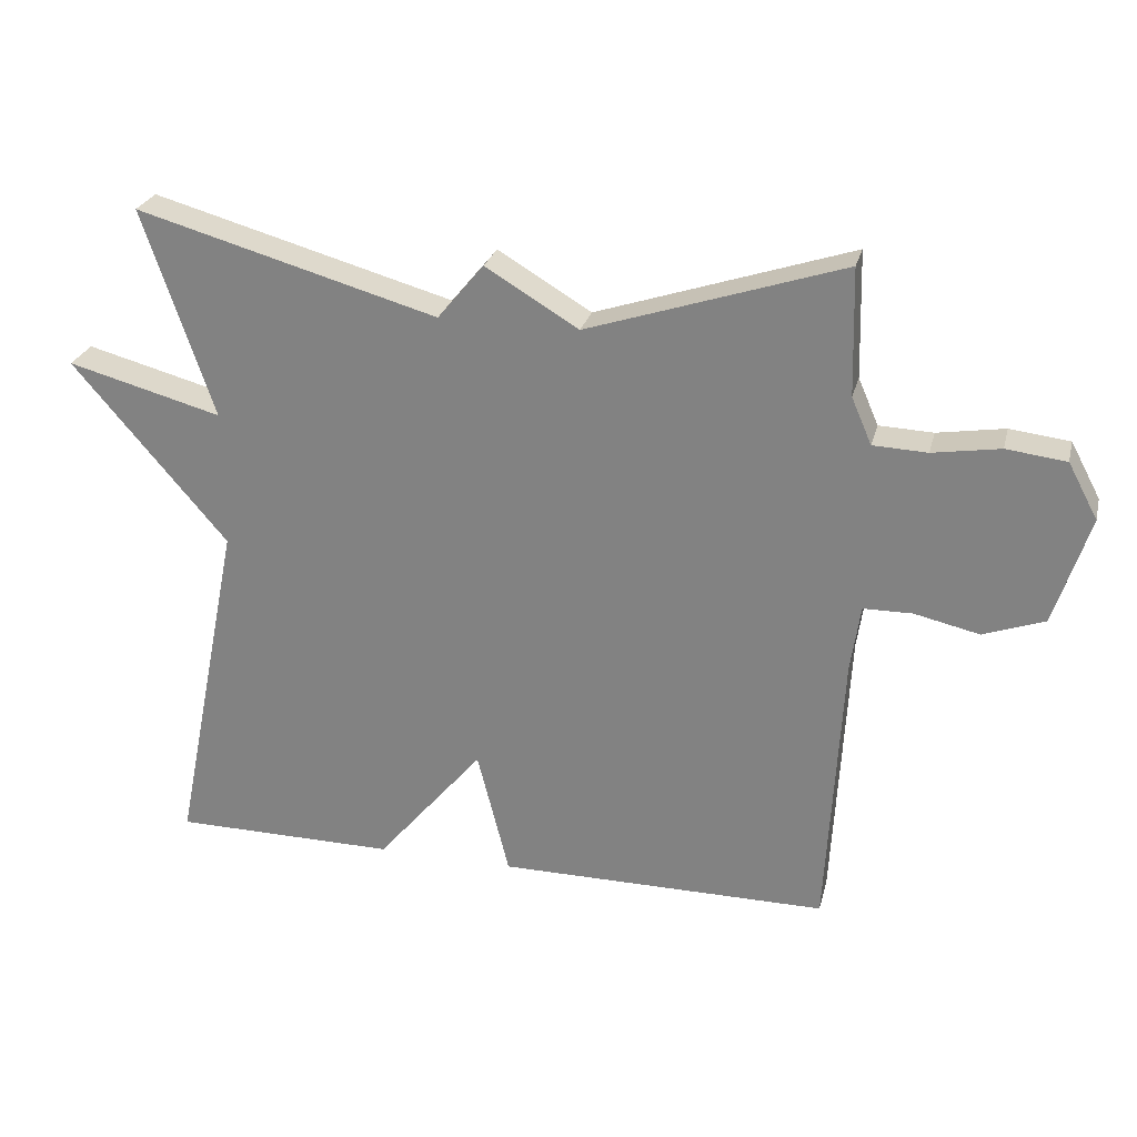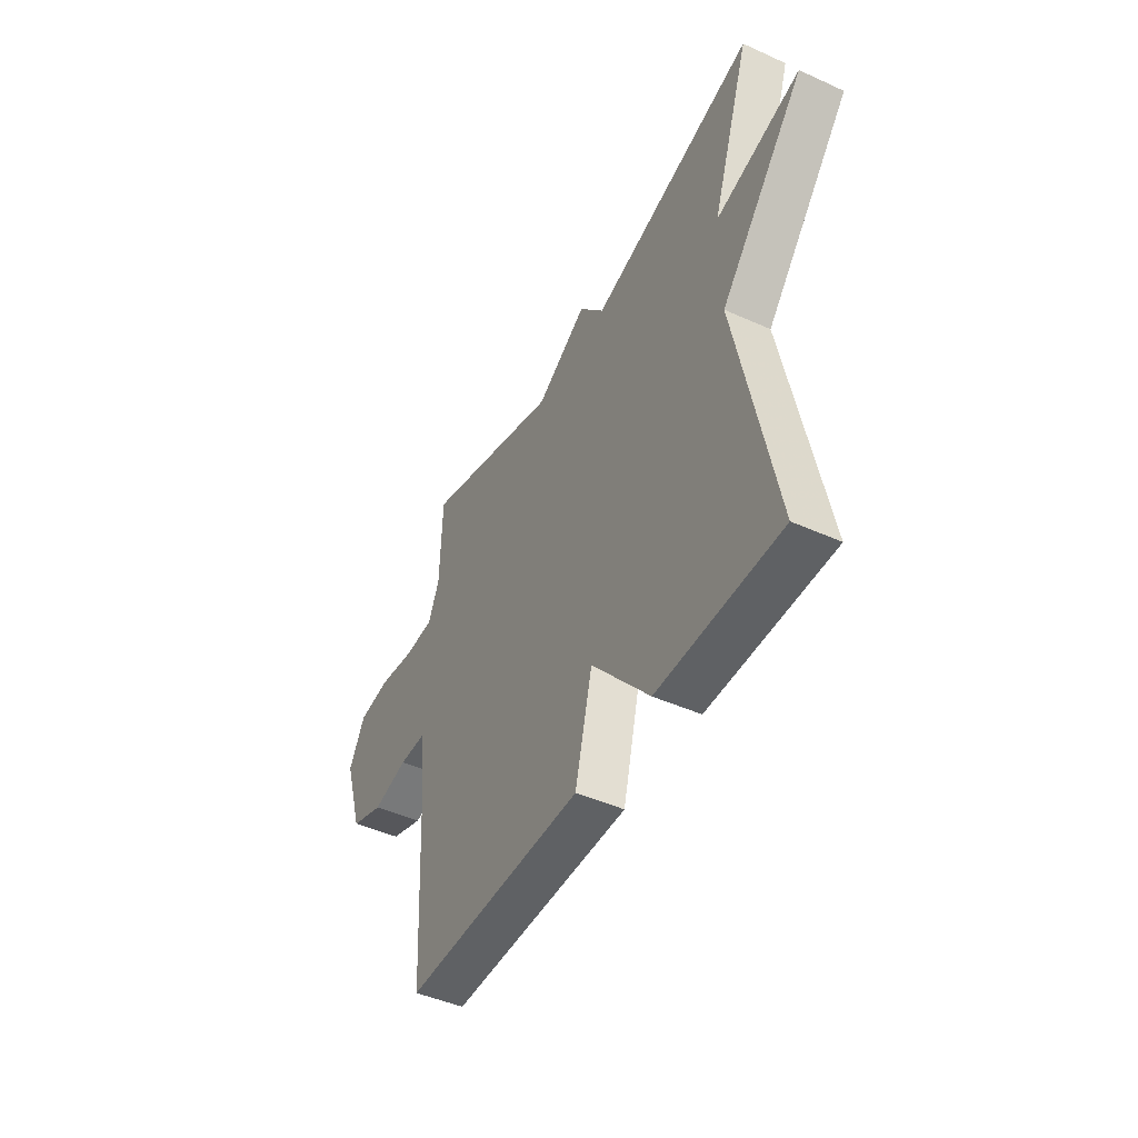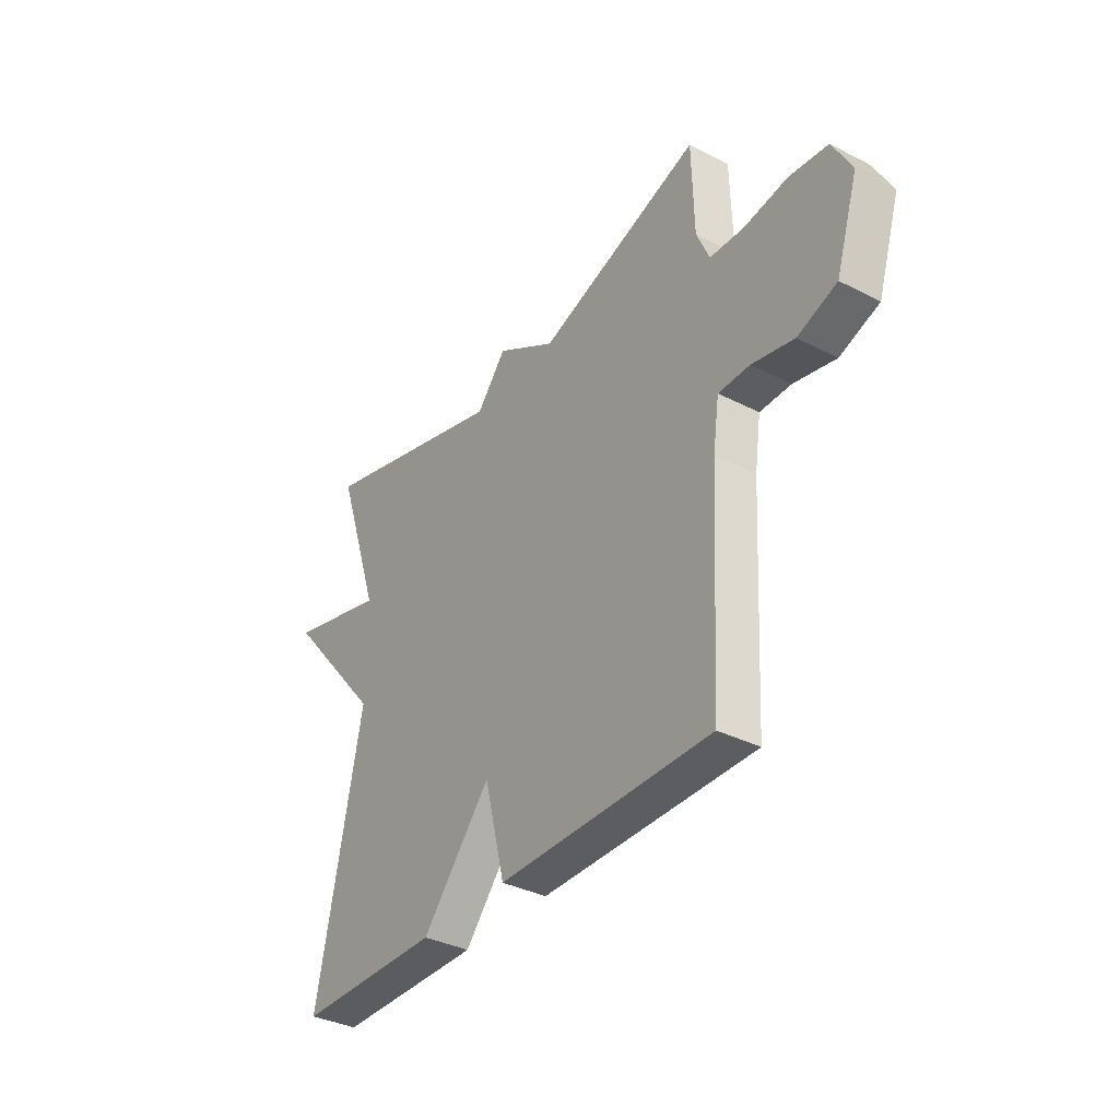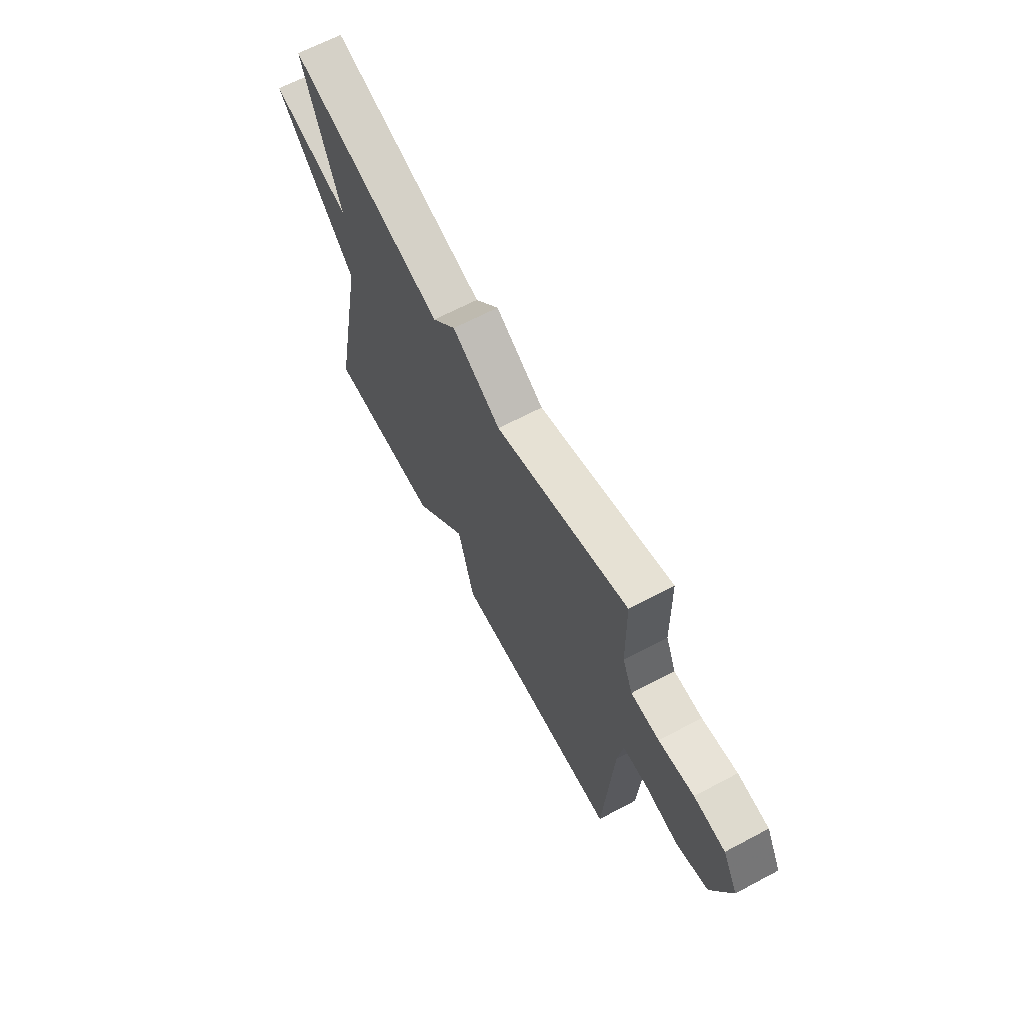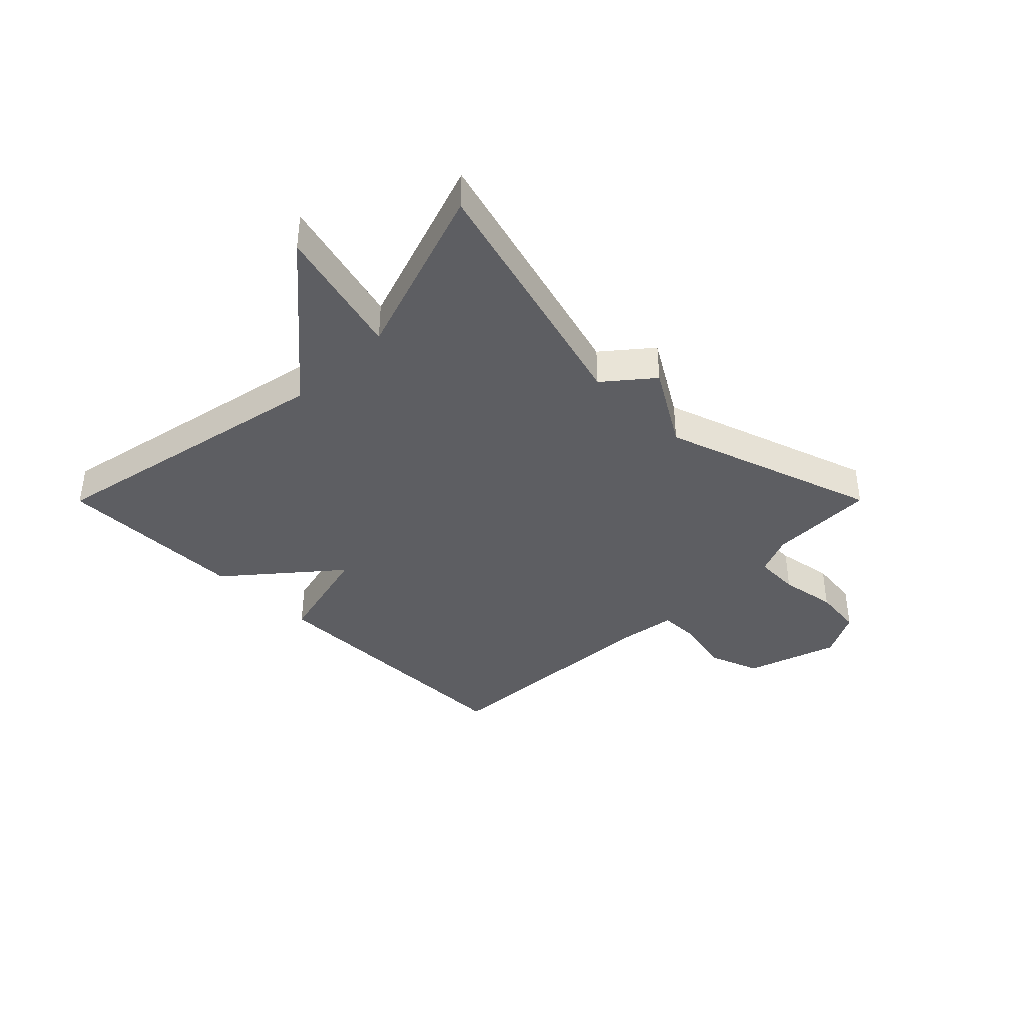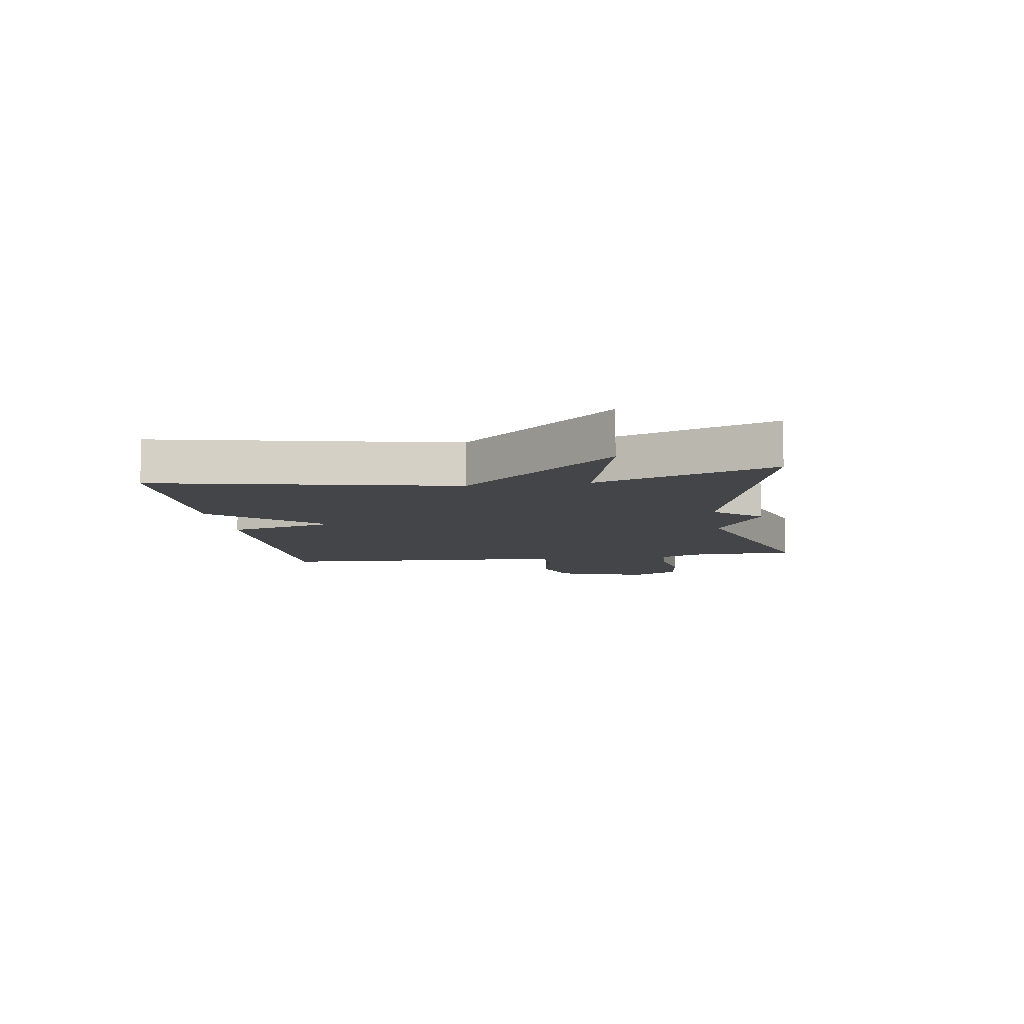
<metadata>
{"format":"obj","ext":"obj","renderer":"f3d","projection":"perspective","resolution":1024,"background":"white","views":[{"elev":26.4,"azim":13.8,"up":"+Z"},{"elev":-46.0,"azim":-117.3,"up":"+Z"},{"elev":-35.4,"azim":55.9,"up":"+Z"},{"elev":66.0,"azim":62.0,"up":"+Z"},{"elev":-38.7,"azim":-44.9,"up":"+Y"},{"elev":-8.7,"azim":-81.5,"up":"+Y"}]}
</metadata>
<code>
v -0.5 0.07 0.5
v -0.067 0.07 0.379
v -0.001 0.07 0.459
v 0.133 0.07 0.379
v 0.5 0.07 0.5
v 0.505 0.07 0.318
v 0.534 0.07 0.251
v 0.612 0.07 0.248
v 0.709 0.07 0.264
v 0.795 0.07 0.254
v 0.838 0.07 0.174
v 0.788 0.07 0.017
v 0.7 0.07 -0.015
v 0.606 0.07 0.006
v 0.536 0.07 0.005
v 0.522 0.07 -0.091
v 0.5 0.07 -0.5
v 0.023 0.07 -0.501
v -0.023 0.07 -0.318
v -0.177 0.07 -0.501
v -0.5 0.07 -0.5
v -0.399 0.07 0.001
v -0.621 0.07 0.26
v -0.399 0.07 0.201
v -0.5 0 0.5
v -0.067 0 0.379
v -0.001 0 0.459
v 0.133 0 0.379
v 0.5 0 0.5
v 0.505 0 0.318
v 0.534 0 0.251
v 0.612 0 0.248
v 0.709 0 0.264
v 0.795 0 0.254
v 0.838 0 0.174
v 0.788 0 0.017
v 0.7 0 -0.015
v 0.606 0 0.006
v 0.536 0 0.005
v 0.522 0 -0.091
v 0.5 0 -0.5
v 0.023 0 -0.501
v -0.023 0 -0.318
v -0.177 0 -0.501
v -0.5 0 -0.5
v -0.399 0 0.001
v -0.621 0 0.26
v -0.399 0 0.201
f 22 23 24
f 19 20 21 22
f 19 22 24
f 16 17 18 19
f 24 1 2
f 19 24 2
f 16 19 2
f 15 16 2
f 12 13 14
f 11 12 14
f 10 11 14
f 9 10 14
f 8 9 14
f 7 8 14 15
f 6 7 15 2
f 4 5 6
f 2 3 4
f 2 4 6
f 48 47 46
f 46 45 44 43
f 48 46 43
f 43 42 41 40
f 26 25 48
f 26 48 43
f 26 43 40
f 26 40 39
f 38 37 36
f 38 36 35
f 38 35 34
f 38 34 33
f 38 33 32
f 39 38 32 31
f 26 39 31 30
f 30 29 28
f 28 27 26
f 30 28 26
f 1 25 26 2
f 2 26 27 3
f 3 27 28 4
f 4 28 29 5
f 5 29 30 6
f 6 30 31 7
f 7 31 32 8
f 8 32 33 9
f 9 33 34 10
f 10 34 35 11
f 11 35 36 12
f 12 36 37 13
f 13 37 38 14
f 14 38 39 15
f 15 39 40 16
f 16 40 41 17
f 17 41 42 18
f 18 42 43 19
f 19 43 44 20
f 20 44 45 21
f 21 45 46 22
f 22 46 47 23
f 23 47 48 24
f 24 48 25 1

</code>
